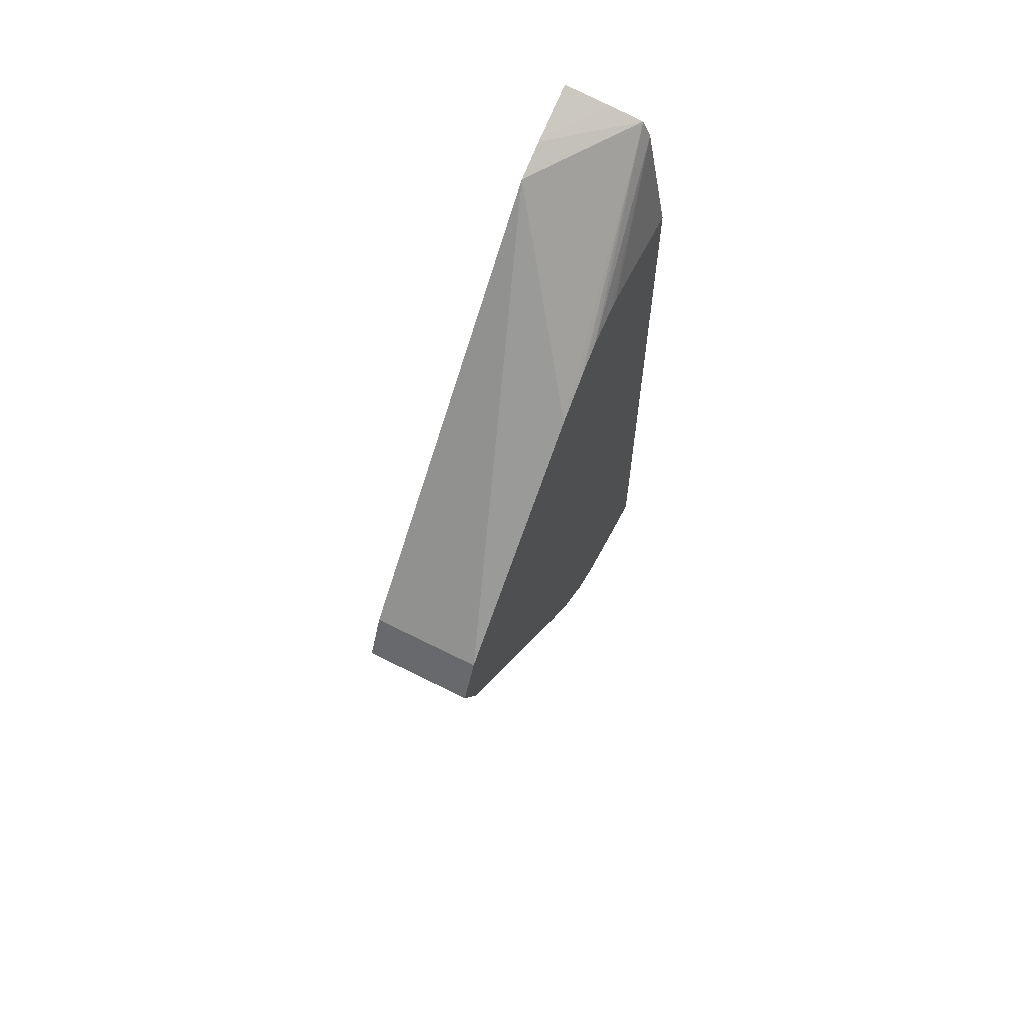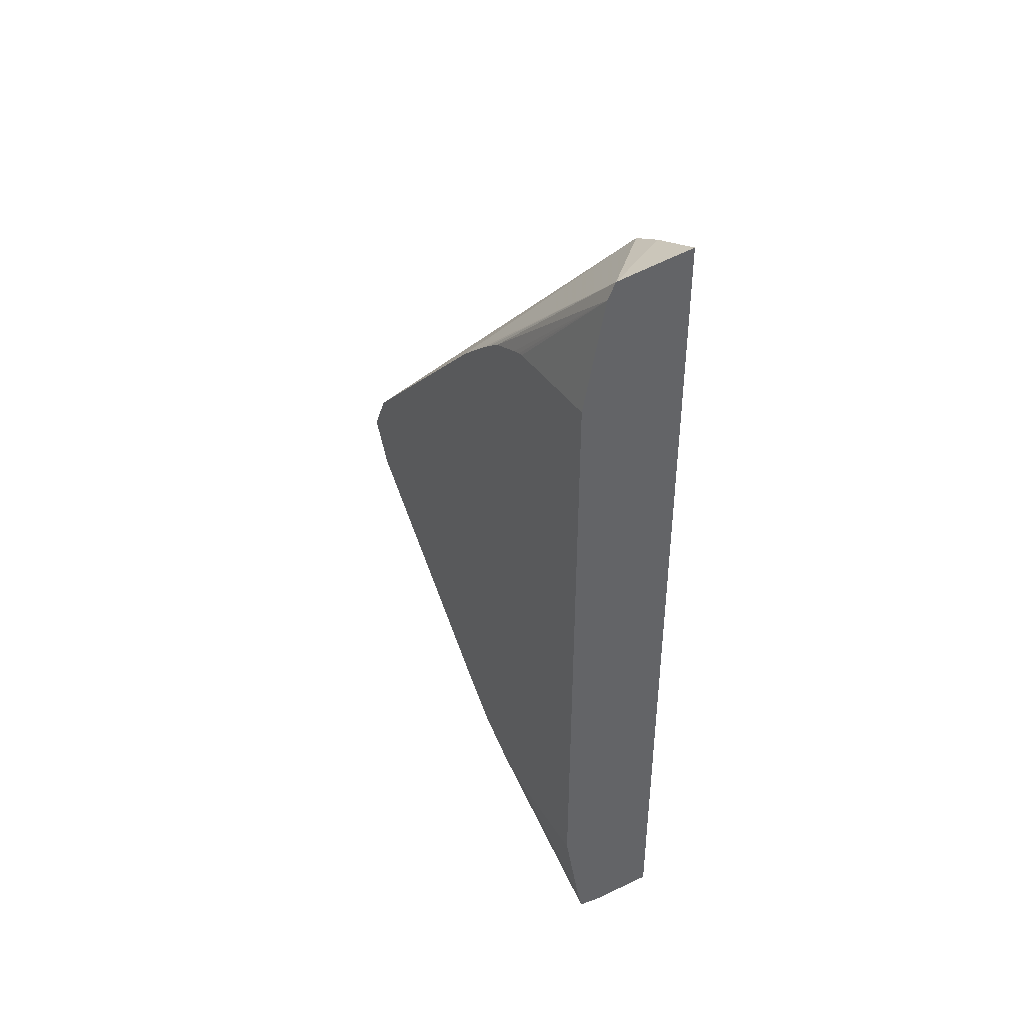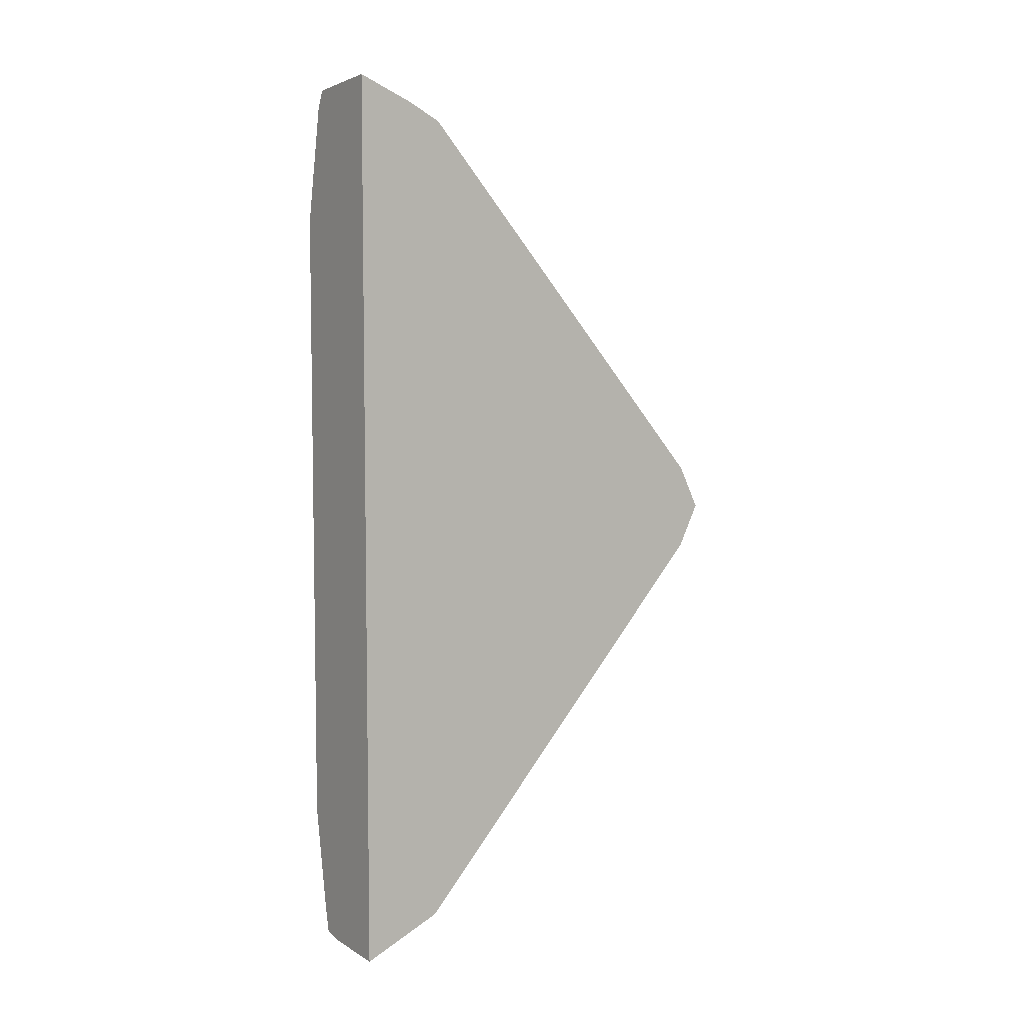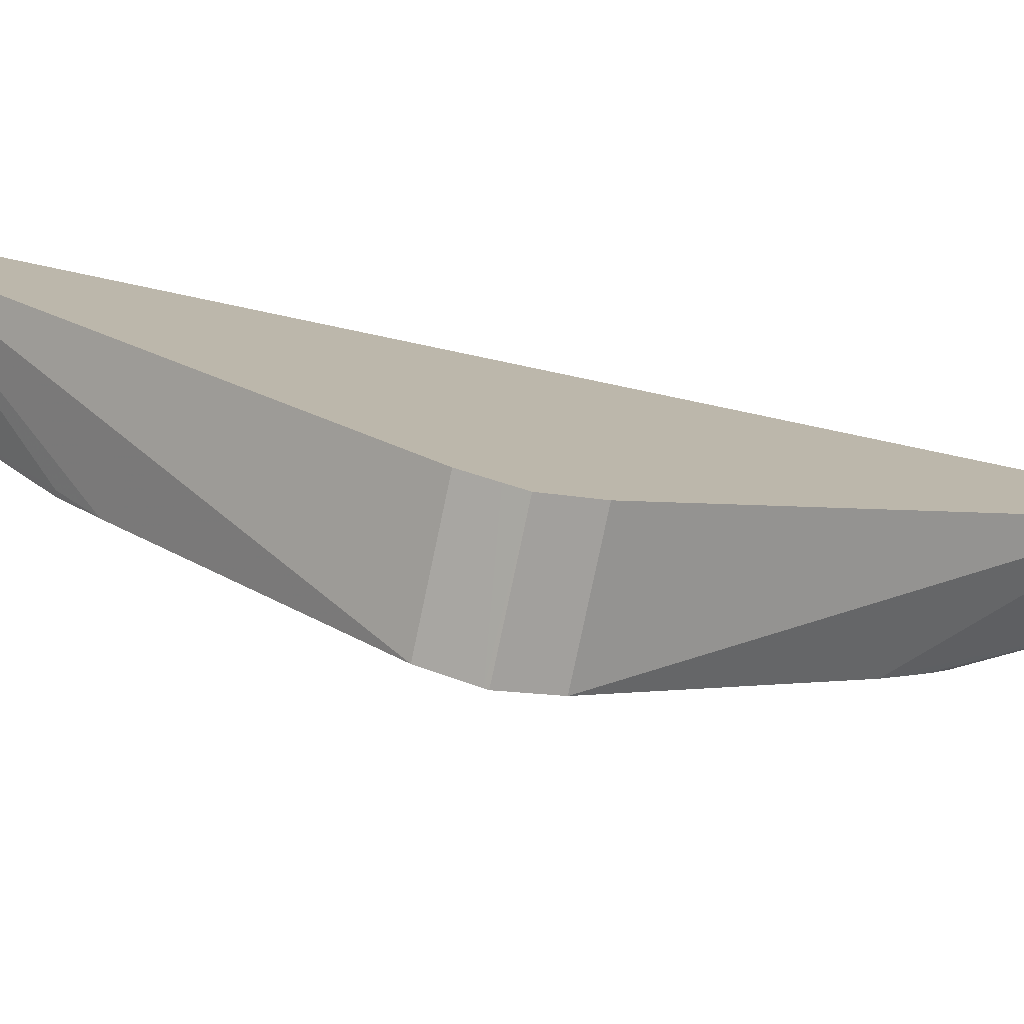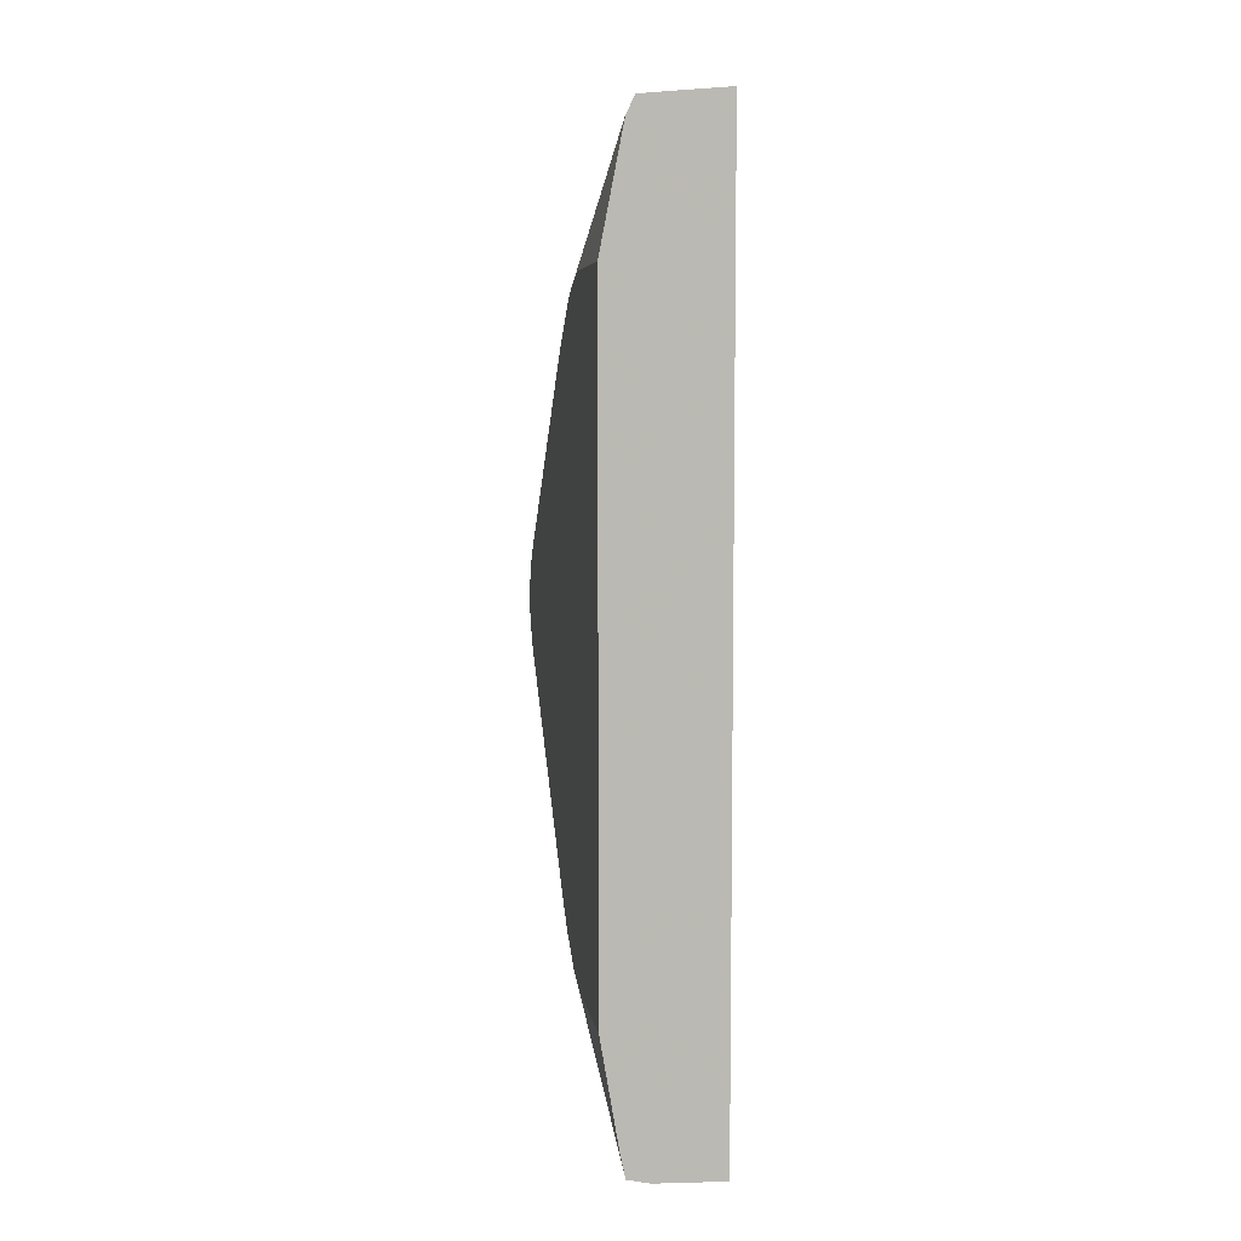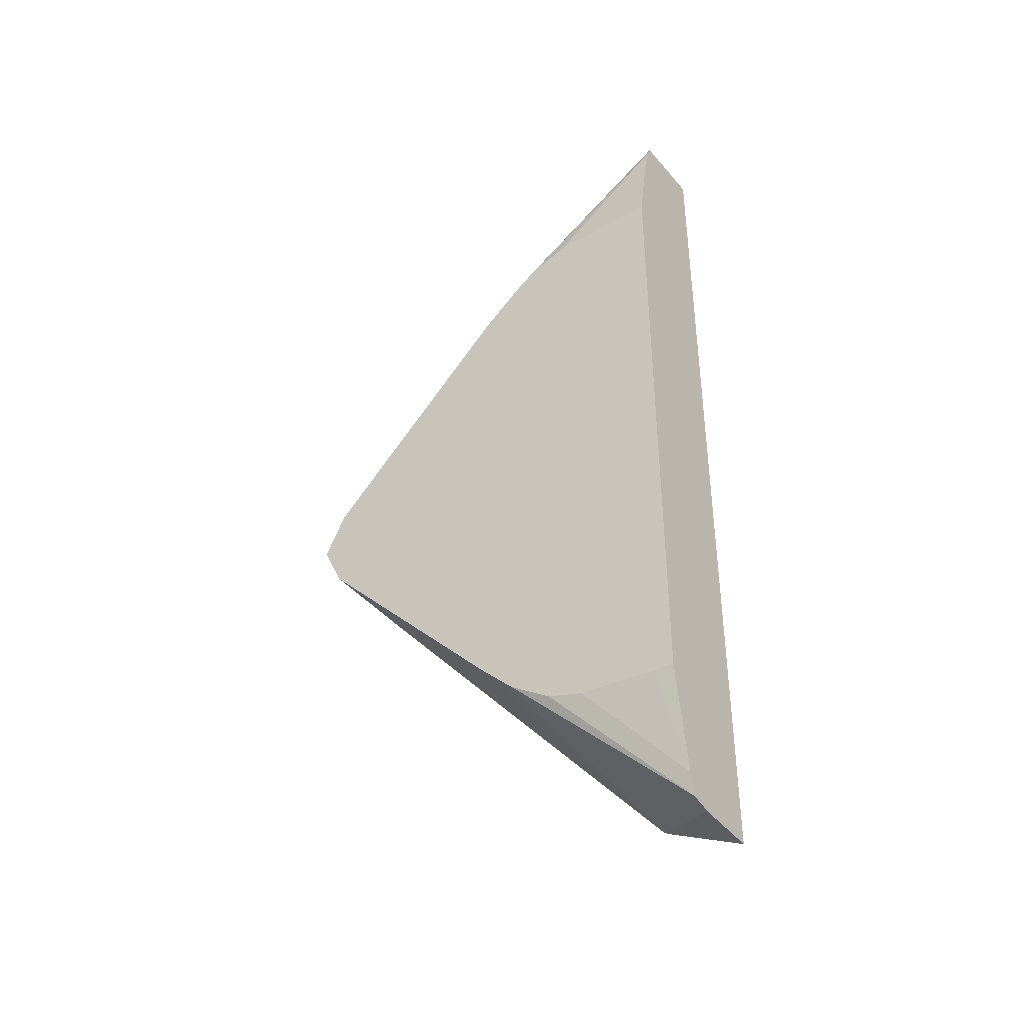
<metadata>
{"format":"obj","ext":"obj","renderer":"f3d","projection":"perspective","resolution":1024,"background":"white","views":[{"elev":63.2,"azim":-152.8,"up":"+Y"},{"elev":42.0,"azim":-30.6,"up":"+Y"},{"elev":6.2,"azim":55.7,"up":"+Y"},{"elev":-78.6,"azim":78.1,"up":"+Z"},{"elev":7.0,"azim":-9.8,"up":"+Y"},{"elev":-39.1,"azim":-55.8,"up":"+Y"}]}
</metadata>
<code>
v -0.325 -0.4132 -0.297
v -0.3862 -0.4109 -0.297
v -0.325 -0.3836 -0.3642
v -0.325 0.4148 -0.297
v -0.4065 -0.4065 -0.297
v -0.325 -0.3802 -0.371
v -0.325 0.3939 -0.3471
v -0.3683 0.4109 -0.297
v -0.4109 -0.3862 -0.297
v -0.4275 -0.2851 -0.389
v -0.4275 -0.276 -0.4225
v -0.4275 -0.2516 -0.4617
v -0.4233 -0.2519 -0.4637
v -0.4275 -0.2217 -0.4939
v -0.4275 -0.04031 -0.6753
v -0.325 -0.04031 -0.6753
v -0.325 0.3781 -0.3781
v -0.3996 0.4079 -0.297
v -0.4275 -0.289 -0.297
v -0.4275 -0.2889 -0.3171
v -0.4275 -0.002781 -0.6941
v -0.325 -0.01502 -0.688
v -0.4275 0.04026 -0.6753
v -0.4275 0.2217 -0.4939
v -0.325 0.04026 -0.6753
v -0.407 0.3931 -0.297
v -0.4275 0.2509 -0.4598
v -0.4275 0.2591 -0.4494
v -0.4275 0.2696 -0.4349
v -0.4275 0.2887 -0.297
v -0.4275 5.603e-05 -0.6954
v -0.325 5.603e-05 -0.6954
v -0.4275 0.2811 -0.406
v -0.4275 0.2838 -0.3982
v -0.4275 0.2851 -0.3931
f 10 12 11
f 10 14 12
f 10 15 14
f 10 21 15
f 10 31 21
f 10 23 31
f 10 29 28
f 10 27 24
f 10 28 27
f 10 33 29
f 10 34 33
f 10 35 34
f 12 14 13
f 10 24 23
f 15 21 16
f 21 32 22
f 17 23 24
f 10 30 35
f 26 35 30
f 26 34 35
f 26 33 34
f 26 29 33
f 23 32 31
f 16 21 22
f 23 25 32
f 18 29 26
f 18 28 29
f 18 27 28
f 18 24 27
f 17 25 23
f 17 24 18
f 21 31 32
f 10 19 30
f 1 16 22
f 9 20 10
f 10 20 19
f 1 3 6
f 1 6 16
f 1 22 32
f 1 32 25
f 1 25 17
f 1 17 7
f 1 7 4
f 1 4 8
f 1 8 18
f 1 18 26
f 1 26 30
f 1 30 19
f 1 19 9
f 1 9 5
f 1 2 3
f 2 5 6
f 9 19 20
f 7 18 8
f 7 17 18
f 6 15 16
f 1 5 2
f 6 13 14
f 6 14 15
f 5 12 13
f 5 11 12
f 5 10 11
f 5 9 10
f 4 7 8
f 2 6 3
f 5 13 6

</code>
